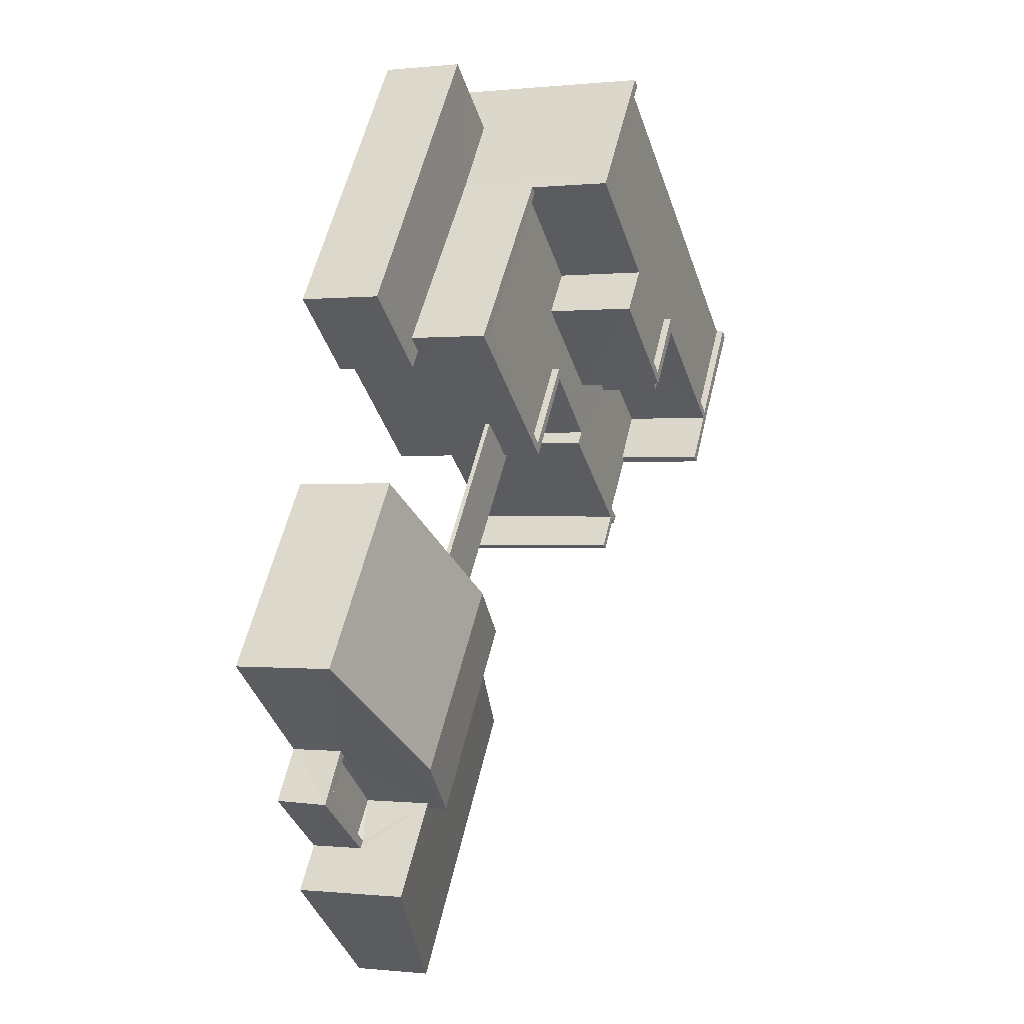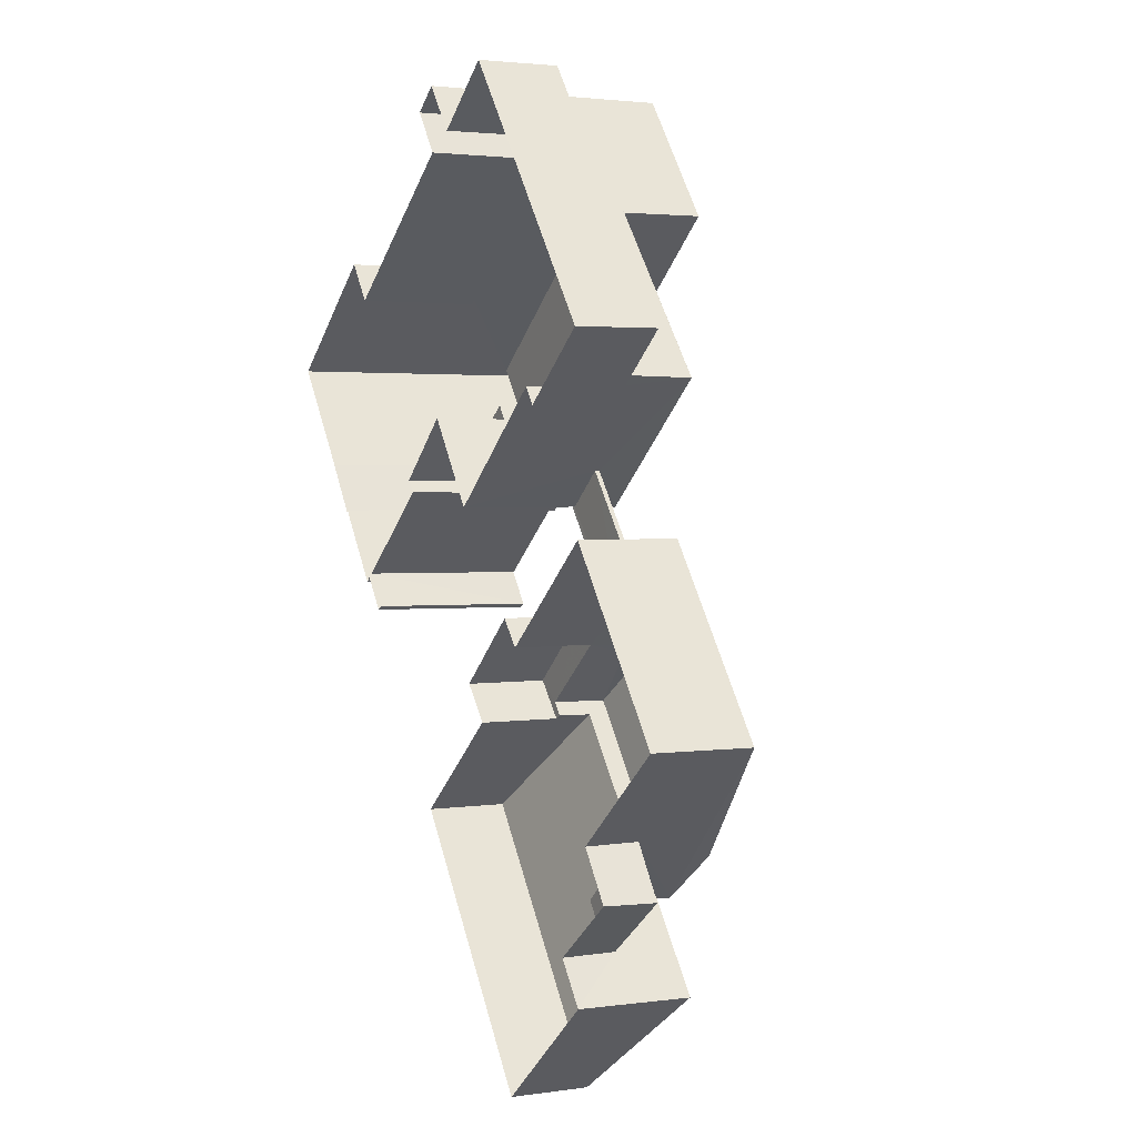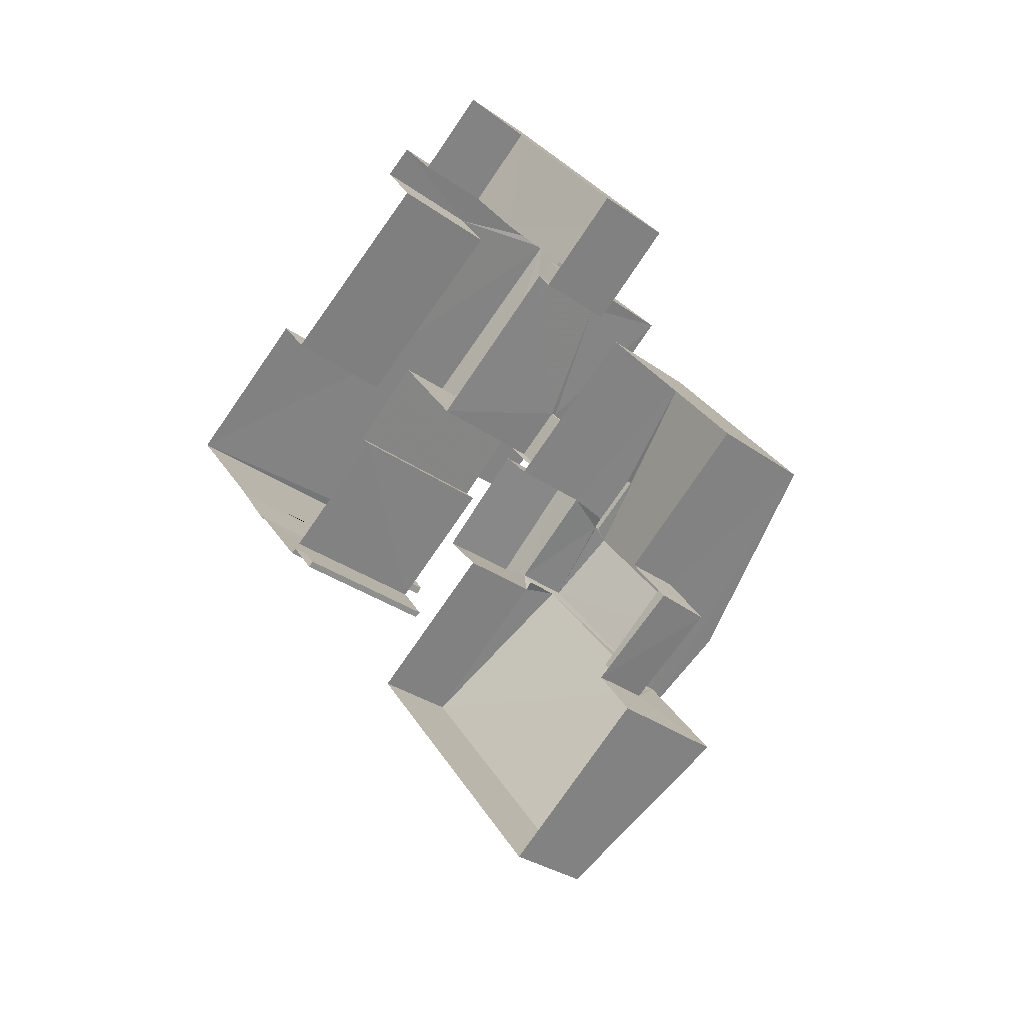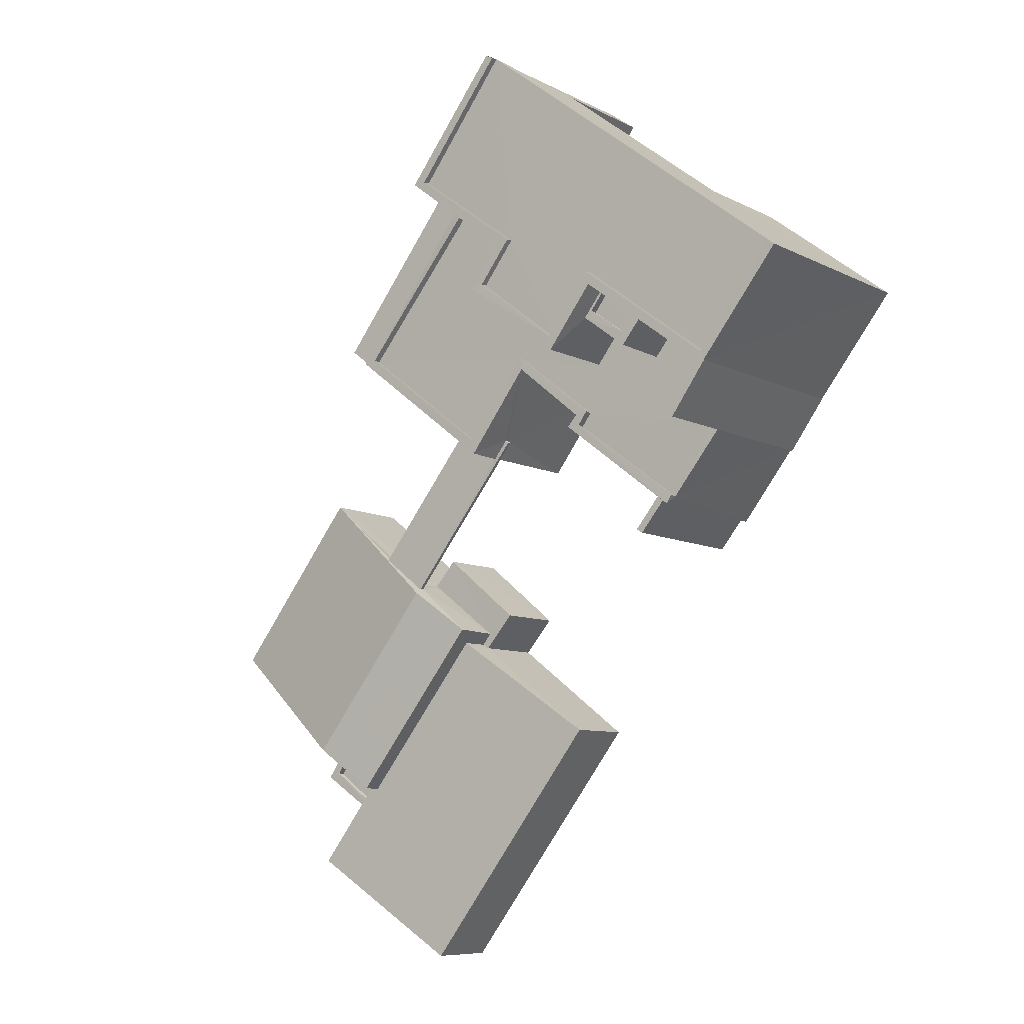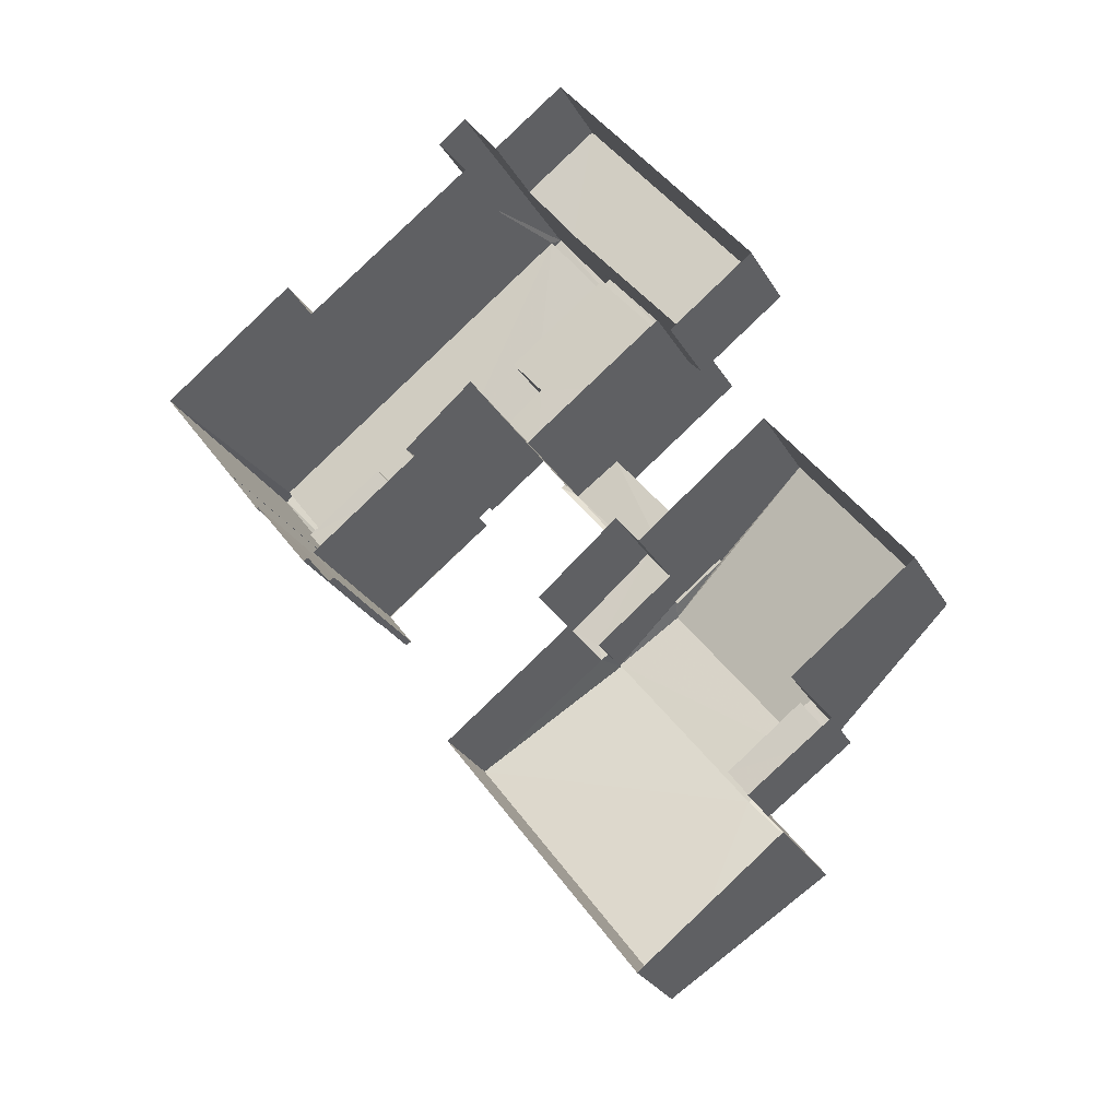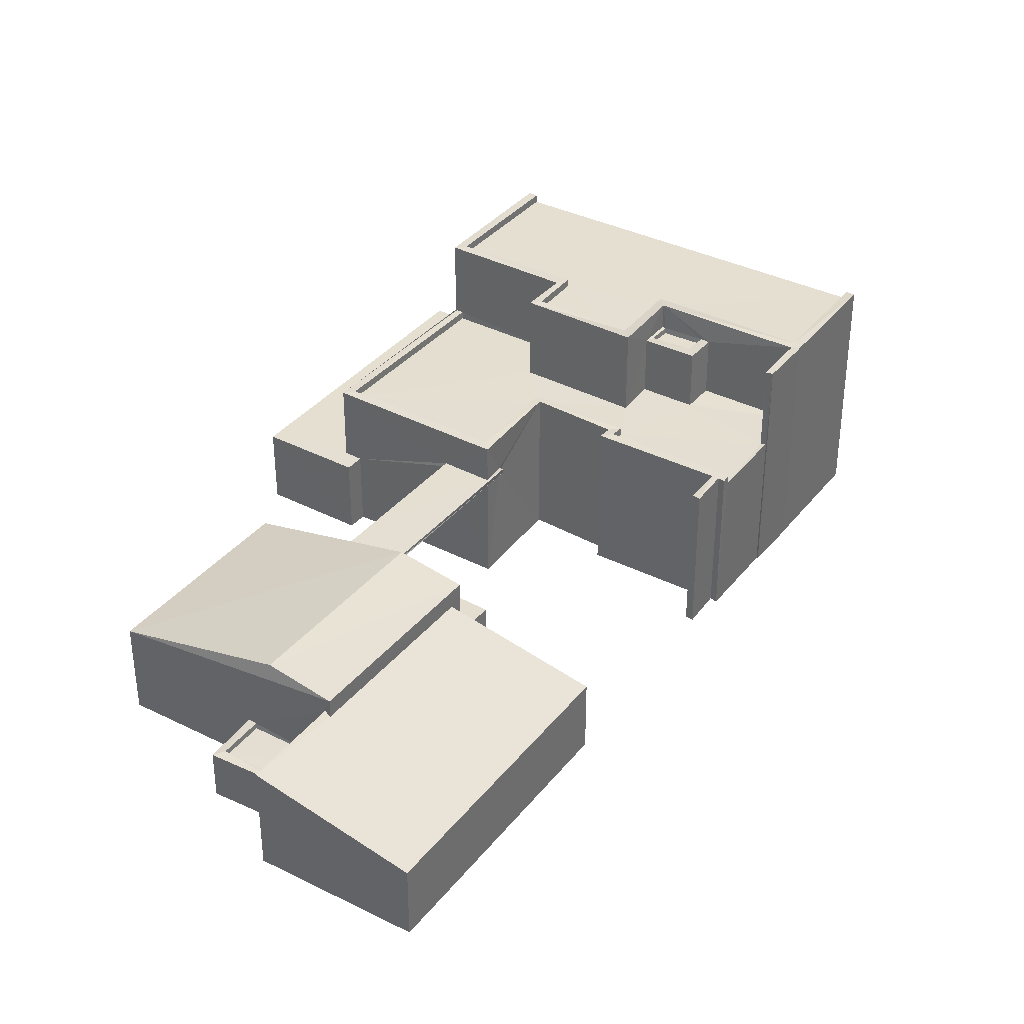
<metadata>
{"format":"obj","ext":"obj","renderer":"f3d","projection":"perspective","resolution":1024,"background":"white","views":[{"elev":0.6,"azim":-68.0,"up":"+Y"},{"elev":1.1,"azim":-116.5,"up":"+Y"},{"elev":-31.8,"azim":-135.7,"up":"+Y"},{"elev":-8.3,"azim":35.5,"up":"+Y"},{"elev":-27.1,"azim":-155.5,"up":"+Y"},{"elev":36.5,"azim":-4.0,"up":"+Z"}]}
</metadata>
<code>
v 1.197e+05 7.864e+05 22.3
v 1.197e+05 7.864e+05 22.3
v 1.197e+05 7.864e+05 22.3
v 1.197e+05 7.864e+05 22.29
v 1.197e+05 7.864e+05 22.3
v 1.197e+05 7.864e+05 22.3
v 1.197e+05 7.864e+05 22.3
v 1.197e+05 7.864e+05 22.3
v 1.197e+05 7.864e+05 22.29
v 1.197e+05 7.864e+05 22.3
v 1.197e+05 7.864e+05 22.29
v 1.197e+05 7.864e+05 22.29
v 1.197e+05 7.864e+05 22.29
v 1.197e+05 7.864e+05 22.29
v 1.197e+05 7.864e+05 22.29
v 1.197e+05 7.864e+05 22.29
v 1.198e+05 7.864e+05 22.29
v 1.198e+05 7.864e+05 22.29
v 1.197e+05 7.864e+05 22.3
v 1.197e+05 7.864e+05 22.3
v 1.197e+05 7.864e+05 22.3
v 1.197e+05 7.864e+05 22.29
v 1.197e+05 7.864e+05 22.29
v 1.197e+05 7.864e+05 22.29
v 1.197e+05 7.864e+05 22.29
v 1.198e+05 7.864e+05 22.29
v 1.198e+05 7.864e+05 22.29
v 1.197e+05 7.864e+05 22.3
v 1.198e+05 7.864e+05 22.29
v 1.198e+05 7.864e+05 22.29
v 1.198e+05 7.864e+05 22.29
v 1.198e+05 7.864e+05 22.29
v 1.197e+05 7.864e+05 22.3
v 1.197e+05 7.864e+05 22.3
v 1.197e+05 7.864e+05 22.3
v 1.197e+05 7.864e+05 22.29
v 1.197e+05 7.864e+05 26.11
v 1.197e+05 7.864e+05 26.11
v 1.197e+05 7.864e+05 26.11
v 1.197e+05 7.864e+05 26.11
v 1.197e+05 7.864e+05 26.11
v 1.197e+05 7.864e+05 26.11
v 1.197e+05 7.864e+05 26.11
v 1.197e+05 7.864e+05 26.24
v 1.197e+05 7.864e+05 26.24
v 1.198e+05 7.864e+05 26.23
v 1.198e+05 7.864e+05 26.23
v 1.197e+05 7.864e+05 24.95
v 1.197e+05 7.864e+05 24.95
v 1.197e+05 7.864e+05 24.95
v 1.197e+05 7.864e+05 24.96
v 1.197e+05 7.864e+05 24.95
v 1.197e+05 7.864e+05 24.95
v 1.197e+05 7.864e+05 24.95
v 1.197e+05 7.864e+05 27.28
v 1.197e+05 7.864e+05 27.28
v 1.197e+05 7.864e+05 27.28
v 1.197e+05 7.864e+05 27.28
v 1.197e+05 7.864e+05 27.28
v 1.198e+05 7.864e+05 27.27
v 1.198e+05 7.864e+05 27.28
v 1.197e+05 7.864e+05 27.28
v 1.197e+05 7.864e+05 27.28
v 1.197e+05 7.864e+05 27.28
v 1.197e+05 7.864e+05 27.28
v 1.198e+05 7.864e+05 27.27
v 1.198e+05 7.864e+05 27.28
v 1.198e+05 7.864e+05 27.27
v 1.197e+05 7.864e+05 27.28
v 1.197e+05 7.864e+05 27.28
v 1.197e+05 7.864e+05 27.53
v 1.197e+05 7.864e+05 27.53
v 1.197e+05 7.864e+05 27.53
v 1.197e+05 7.864e+05 27.53
v 1.198e+05 7.864e+05 27.53
v 1.198e+05 7.864e+05 27.53
v 1.197e+05 7.864e+05 27.53
v 1.197e+05 7.864e+05 27.53
v 1.197e+05 7.864e+05 27.53
v 1.197e+05 7.864e+05 27.53
v 1.197e+05 7.864e+05 27.53
v 1.197e+05 7.864e+05 27.53
v 1.197e+05 7.864e+05 27.53
v 1.197e+05 7.864e+05 27.53
v 1.197e+05 7.864e+05 27.53
v 1.197e+05 7.864e+05 23.73
v 1.197e+05 7.864e+05 23.73
v 1.197e+05 7.864e+05 23.73
v 1.197e+05 7.864e+05 23.73
v 1.197e+05 7.864e+05 23.98
v 1.197e+05 7.864e+05 23.98
v 1.197e+05 7.864e+05 23.98
v 1.197e+05 7.864e+05 23.98
v 1.197e+05 7.864e+05 23.98
v 1.197e+05 7.864e+05 23.98
v 1.197e+05 7.864e+05 26.46
v 1.197e+05 7.864e+05 26.73
v 1.197e+05 7.864e+05 26.46
v 1.197e+05 7.864e+05 26.73
v 1.197e+05 7.864e+05 25.48
v 1.197e+05 7.864e+05 25.48
v 1.197e+05 7.864e+05 26.26
v 1.197e+05 7.864e+05 26.26
v 1.197e+05 7.864e+05 26.26
v 1.197e+05 7.864e+05 26.26
v 1.197e+05 7.864e+05 26.26
v 1.197e+05 7.864e+05 26.26
v 1.197e+05 7.864e+05 24.8
v 1.197e+05 7.864e+05 24.79
v 1.197e+05 7.864e+05 24.79
v 1.197e+05 7.864e+05 24.79
v 1.197e+05 7.864e+05 24.8
v 1.197e+05 7.864e+05 24.8
v 1.197e+05 7.864e+05 25.85
v 1.197e+05 7.864e+05 24.8
v 1.197e+05 7.864e+05 24.79
v 1.197e+05 7.864e+05 25.83
v 1.197e+05 7.864e+05 25.89
v 1.197e+05 7.864e+05 25.89
v 1.197e+05 7.864e+05 27.52
v 1.197e+05 7.864e+05 27.52
v 1.197e+05 7.864e+05 27.52
v 1.197e+05 7.864e+05 27.52
v 1.197e+05 7.864e+05 29.09
v 1.197e+05 7.864e+05 29.09
v 1.198e+05 7.864e+05 29.09
v 1.197e+05 7.864e+05 29.09
v 1.197e+05 7.864e+05 29.34
v 1.197e+05 7.864e+05 29.34
v 1.197e+05 7.864e+05 29.34
v 1.198e+05 7.864e+05 29.34
v 1.197e+05 7.864e+05 29.34
v 1.198e+05 7.864e+05 29.34
v 1.197e+05 7.864e+05 29.34
v 1.197e+05 7.864e+05 29.34
v 1.197e+05 7.864e+05 29.95
v 1.198e+05 7.864e+05 29.95
v 1.197e+05 7.864e+05 29.96
v 1.197e+05 7.864e+05 29.96
v 1.197e+05 7.864e+05 29.95
v 1.198e+05 7.864e+05 29.95
v 1.197e+05 7.864e+05 29.96
v 1.197e+05 7.864e+05 29.95
v 1.197e+05 7.864e+05 30.2
v 1.197e+05 7.864e+05 30.21
v 1.197e+05 7.864e+05 30.2
v 1.197e+05 7.864e+05 30.21
v 1.197e+05 7.864e+05 30.21
v 1.197e+05 7.864e+05 30.21
v 1.197e+05 7.864e+05 30.21
v 1.197e+05 7.864e+05 30.21
v 1.198e+05 7.864e+05 30.2
v 1.198e+05 7.864e+05 30.2
v 1.198e+05 7.864e+05 30.2
v 1.197e+05 7.864e+05 30.21
v 1.197e+05 7.864e+05 30.2
v 1.198e+05 7.864e+05 30.2
v 1.198e+05 7.864e+05 30.2
v 1.198e+05 7.864e+05 30.2
v 1.198e+05 7.864e+05 30.2
v 1.198e+05 7.864e+05 30.2
v 1.197e+05 7.864e+05 30.2
v 1.197e+05 7.864e+05 30.2
v 1.197e+05 7.864e+05 26.15
f 1 2 3
f 4 5 6
f 7 8 9
f 1 3 7
f 6 10 1
f 4 6 11
f 12 7 9
f 11 6 12
f 1 7 12
f 6 1 12
f 13 14 15
f 13 16 14
f 16 17 18
f 19 20 21
f 22 23 19
f 24 25 13
f 17 26 27
f 28 19 21
f 22 29 25
f 30 27 26
f 31 29 32
f 31 26 29
f 33 34 35
f 35 19 28
f 33 36 34
f 34 29 22
f 13 17 16
f 35 22 19
f 25 17 13
f 25 26 17
f 29 26 25
f 34 22 35
f 37 38 39
f 38 40 39
f 41 39 42
f 41 42 43
f 39 40 42
f 44 45 46
f 47 44 46
f 48 49 50
f 49 48 51
f 52 53 54
f 54 53 51
f 54 51 48
f 55 56 57
f 58 55 57
f 59 60 61
f 56 62 63
f 64 65 59
f 60 59 66
f 67 68 66
f 69 67 70
f 57 63 65
f 63 70 65
f 57 56 63
f 65 70 59
f 59 70 66
f 66 70 67
f 71 72 73
f 74 75 76
f 72 77 78
f 79 74 80
f 81 73 82
f 83 84 80
f 74 85 75
f 84 78 77
f 72 78 82
f 78 84 83
f 79 85 74
f 84 79 80
f 73 72 82
f 86 87 88
f 89 86 88
f 90 91 92
f 92 91 93
f 90 94 91
f 93 91 95
f 96 97 98
f 99 97 96
f 99 100 97
f 101 100 99
f 102 103 104
f 102 104 105
f 104 106 105
f 104 107 106
f 108 109 110
f 110 109 111
f 108 112 109
f 111 109 113
f 114 115 116
f 116 117 114
f 118 115 114
f 119 118 114
f 120 121 122
f 123 120 122
f 124 125 126
f 124 127 125
f 128 129 130
f 131 132 133
f 129 134 130
f 133 132 135
f 132 134 135
f 130 134 132
f 136 137 138
f 138 139 140
f 136 141 137
f 142 143 140
f 143 136 140
f 140 136 138
f 144 145 146
f 145 147 148
f 149 148 150
f 149 150 151
f 152 153 154
f 151 150 155
f 156 144 146
f 157 153 152
f 158 159 160
f 158 156 153
f 161 159 158
f 161 153 157
f 158 162 156
f 156 162 144
f 150 148 163
f 145 144 147
f 148 147 163
f 161 158 153
f 35 28 53
f 52 35 53
f 19 49 20
f 19 50 49
f 20 51 21
f 20 49 51
f 51 28 21
f 51 53 28
f 19 23 41
f 48 50 72
f 50 19 41
f 107 104 77
f 72 107 77
f 23 39 41
f 50 41 107
f 72 50 107
f 39 23 37
f 104 103 77
f 23 22 37
f 77 103 84
f 37 22 84
f 103 37 84
f 24 13 120
f 85 24 120
f 85 120 75
f 123 16 18
f 75 123 18
f 75 120 123
f 17 68 67
f 17 67 18
f 67 75 18
f 67 76 75
f 85 79 25
f 24 85 25
f 25 84 22
f 25 79 84
f 72 71 54
f 48 72 54
f 82 78 62
f 56 82 62
f 55 82 56
f 55 81 82
f 74 67 69
f 74 76 67
f 74 69 70
f 80 74 70
f 83 70 63
f 83 80 70
f 78 63 62
f 78 83 63
f 87 91 88
f 87 95 91
f 89 88 91
f 94 89 91
f 6 92 10
f 6 90 92
f 1 10 92
f 93 1 92
f 114 98 119
f 86 119 95
f 87 86 95
f 1 93 2
f 93 98 100
f 2 93 100
f 95 119 93
f 119 98 93
f 164 105 99
f 164 99 96
f 42 101 43
f 105 106 99
f 106 101 99
f 43 101 106
f 98 97 100
f 101 3 2
f 100 101 2
f 42 112 101
f 101 112 3
f 96 109 40
f 164 96 40
f 3 112 7
f 42 40 112
f 40 109 112
f 113 109 117
f 109 96 117
f 117 98 114
f 117 96 98
f 106 107 41
f 43 106 41
f 103 102 38
f 37 103 38
f 38 102 164
f 38 164 40
f 102 105 164
f 112 108 8
f 7 112 8
f 108 110 9
f 8 108 9
f 9 110 111
f 12 9 111
f 115 5 4
f 115 118 5
f 94 119 86
f 119 90 118
f 118 90 5
f 86 89 94
f 5 90 6
f 119 94 90
f 113 117 111
f 12 111 11
f 11 111 116
f 111 117 116
f 115 4 11
f 116 115 11
f 16 122 14
f 16 123 122
f 121 15 14
f 122 121 14
f 13 15 121
f 120 13 121
f 135 61 133
f 135 59 61
f 126 132 131
f 126 125 132
f 130 125 127
f 130 132 125
f 130 127 124
f 128 130 124
f 59 135 134
f 64 59 134
f 52 54 71
f 33 35 52
f 33 52 151
f 71 73 149
f 71 149 151
f 52 71 151
f 151 45 33
f 33 45 36
f 160 159 137
f 137 159 31
f 46 31 32
f 138 151 155
f 45 138 46
f 138 137 46
f 45 151 138
f 46 137 31
f 161 31 159
f 161 26 31
f 128 124 126
f 61 60 133
f 129 128 156
f 133 60 153
f 156 131 133
f 131 128 126
f 156 133 153
f 156 128 131
f 65 64 134
f 65 134 146
f 134 156 146
f 134 129 156
f 65 145 57
f 65 146 145
f 145 148 58
f 57 145 58
f 55 58 81
f 73 81 149
f 149 81 148
f 81 58 148
f 150 139 138
f 155 150 138
f 158 137 141
f 158 160 137
f 162 141 136
f 162 158 141
f 144 136 143
f 144 162 136
f 147 143 142
f 147 144 143
f 147 142 140
f 163 147 140
f 150 140 139
f 150 163 140
f 44 29 34
f 44 47 29
f 36 44 34
f 36 45 44
f 32 29 47
f 46 32 47
f 26 157 30
f 26 161 157
f 30 152 27
f 30 157 152
f 17 27 68
f 27 152 68
f 68 154 66
f 68 152 154
f 60 66 154
f 153 60 154

</code>
